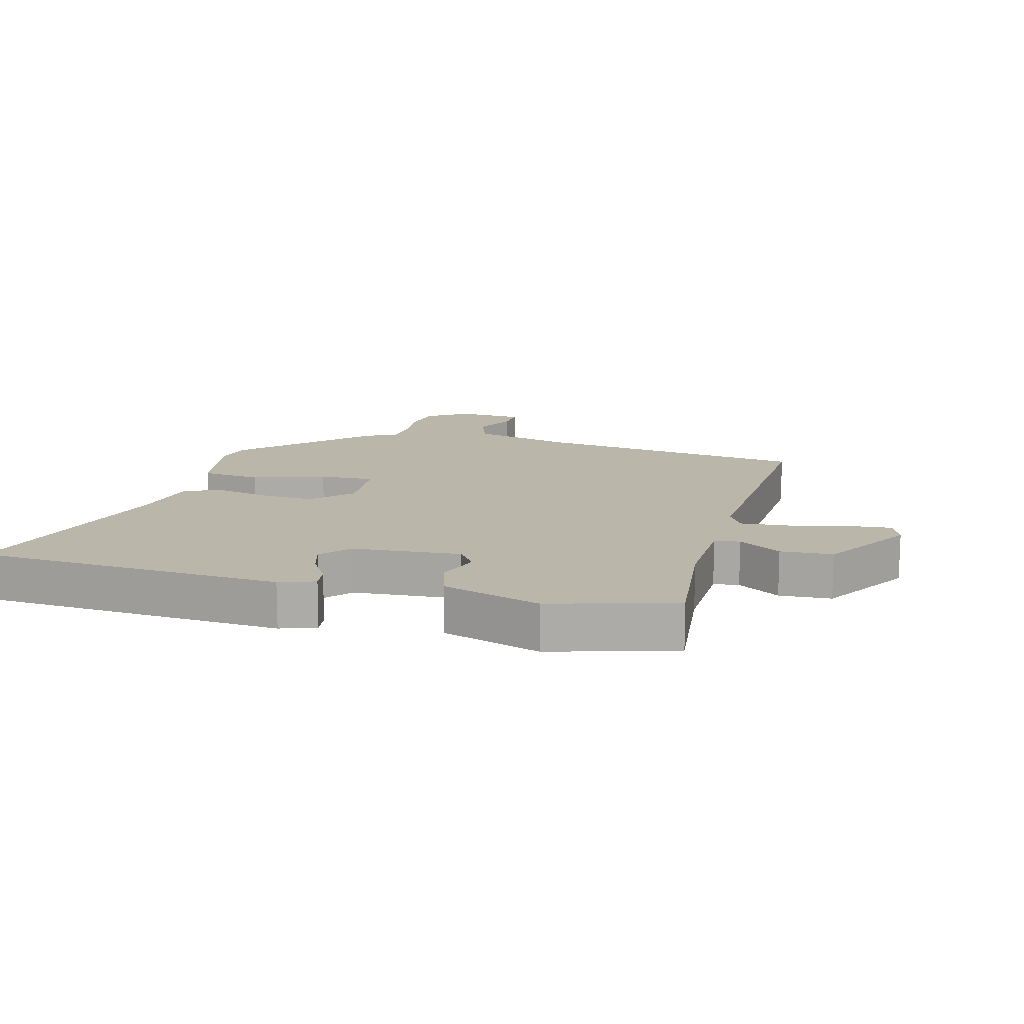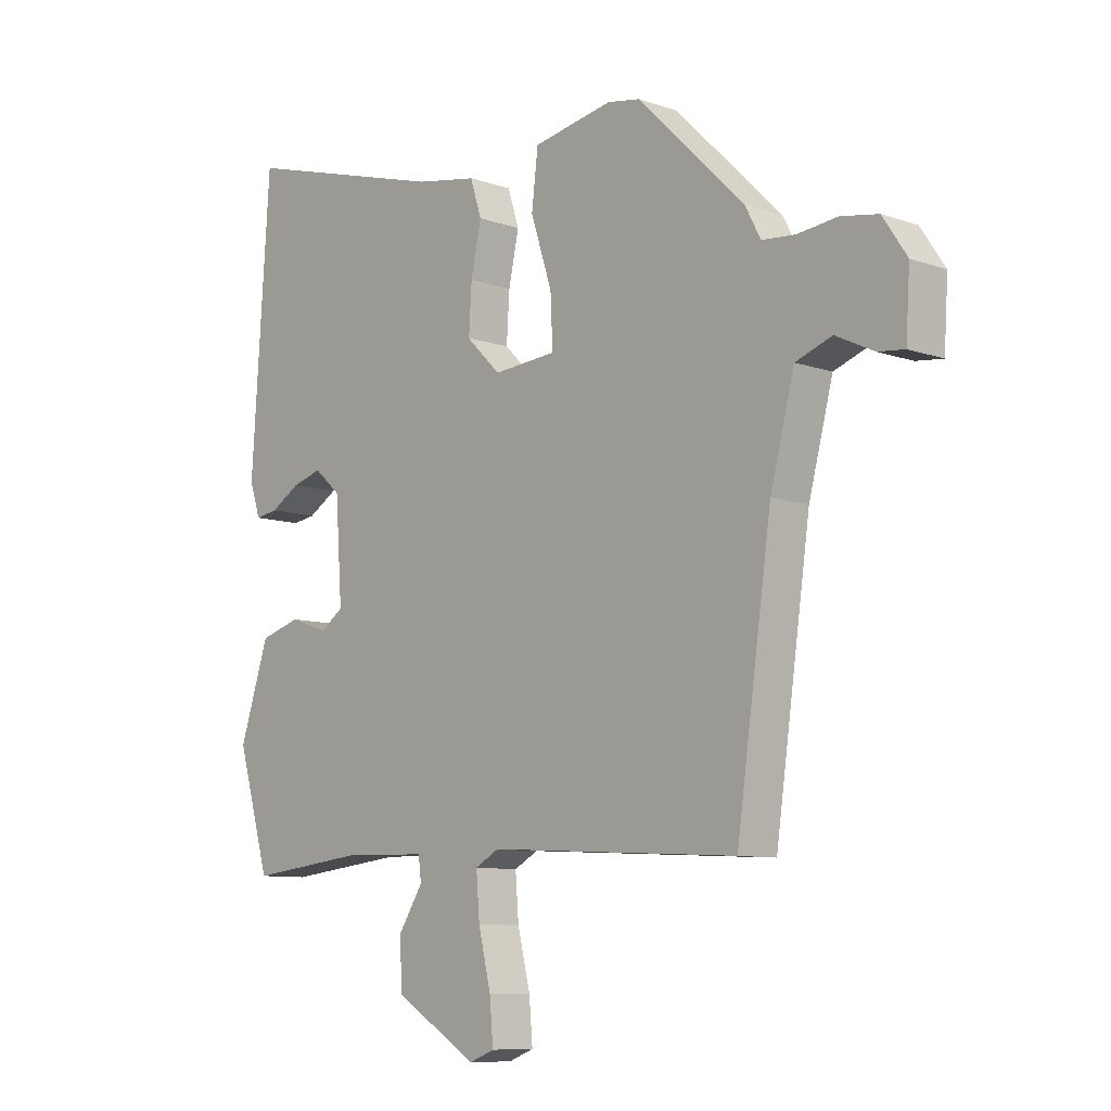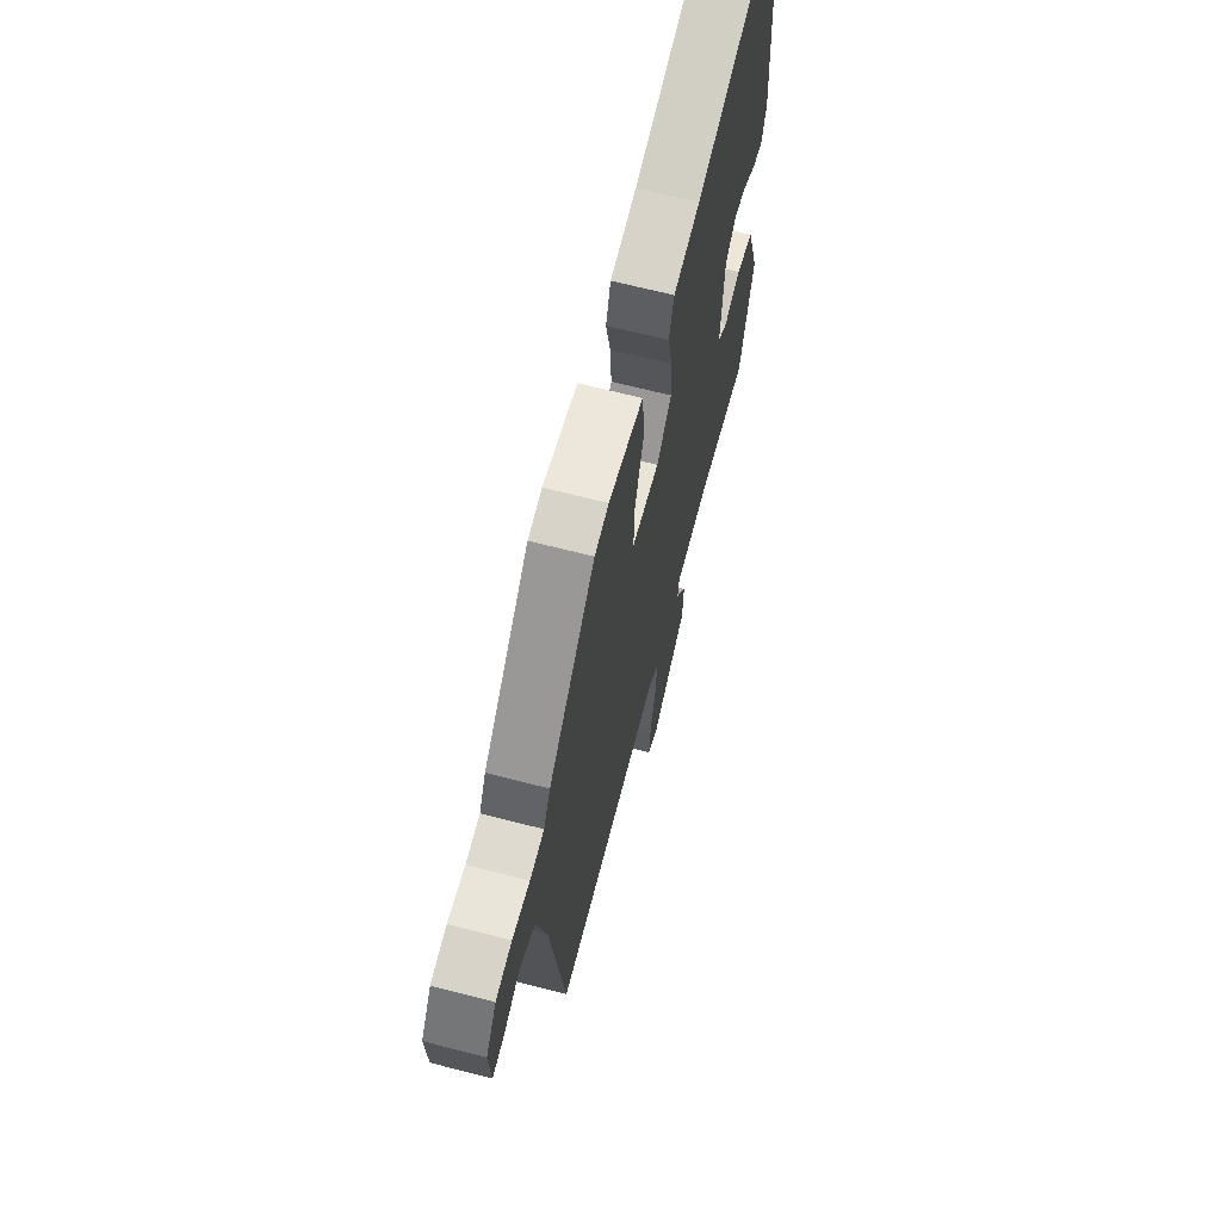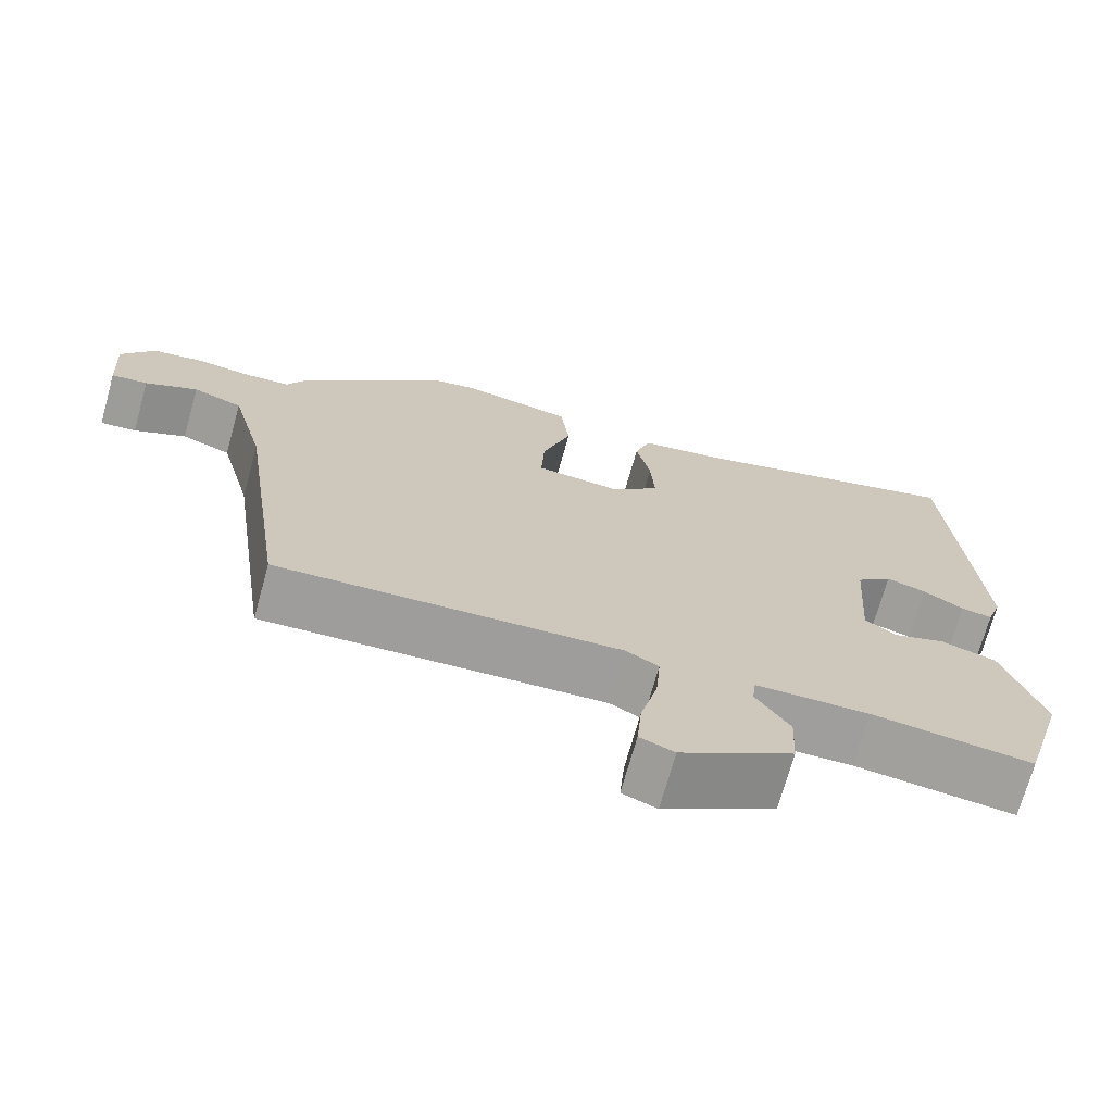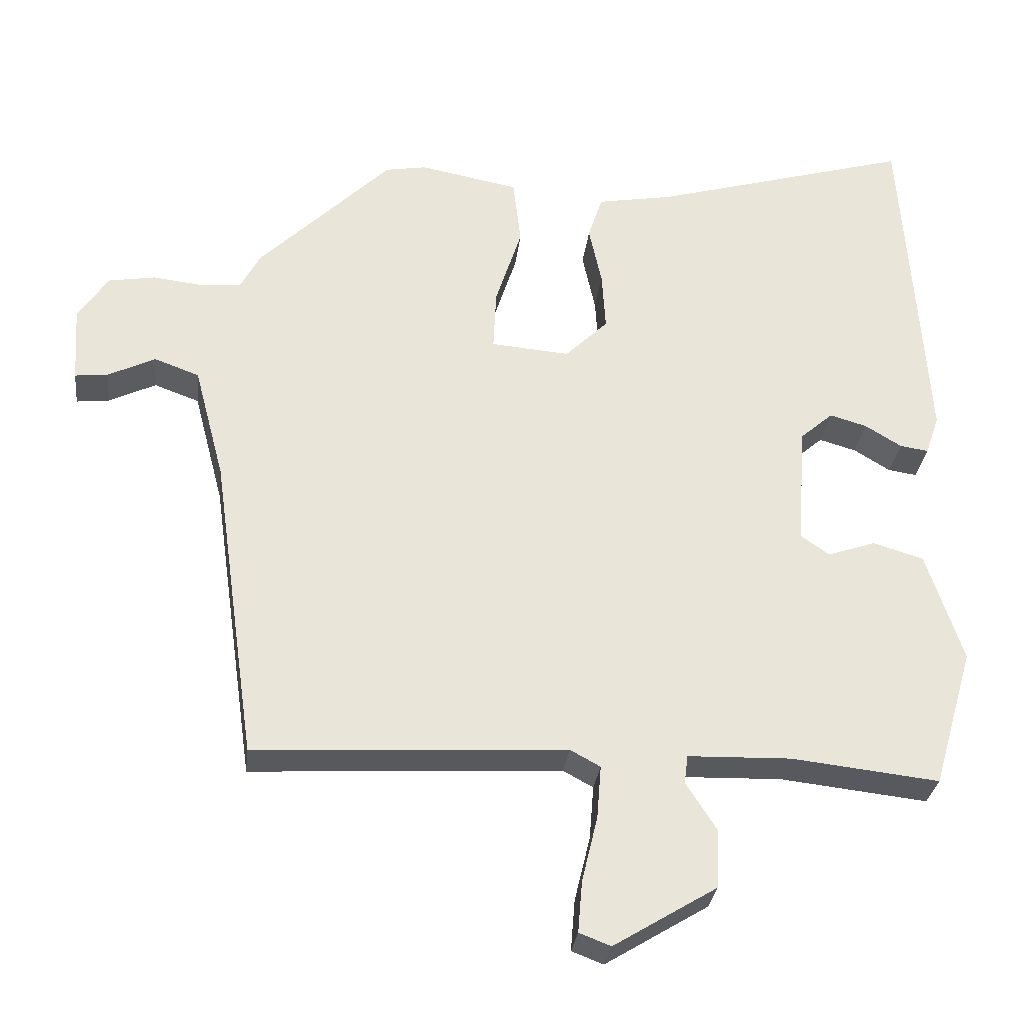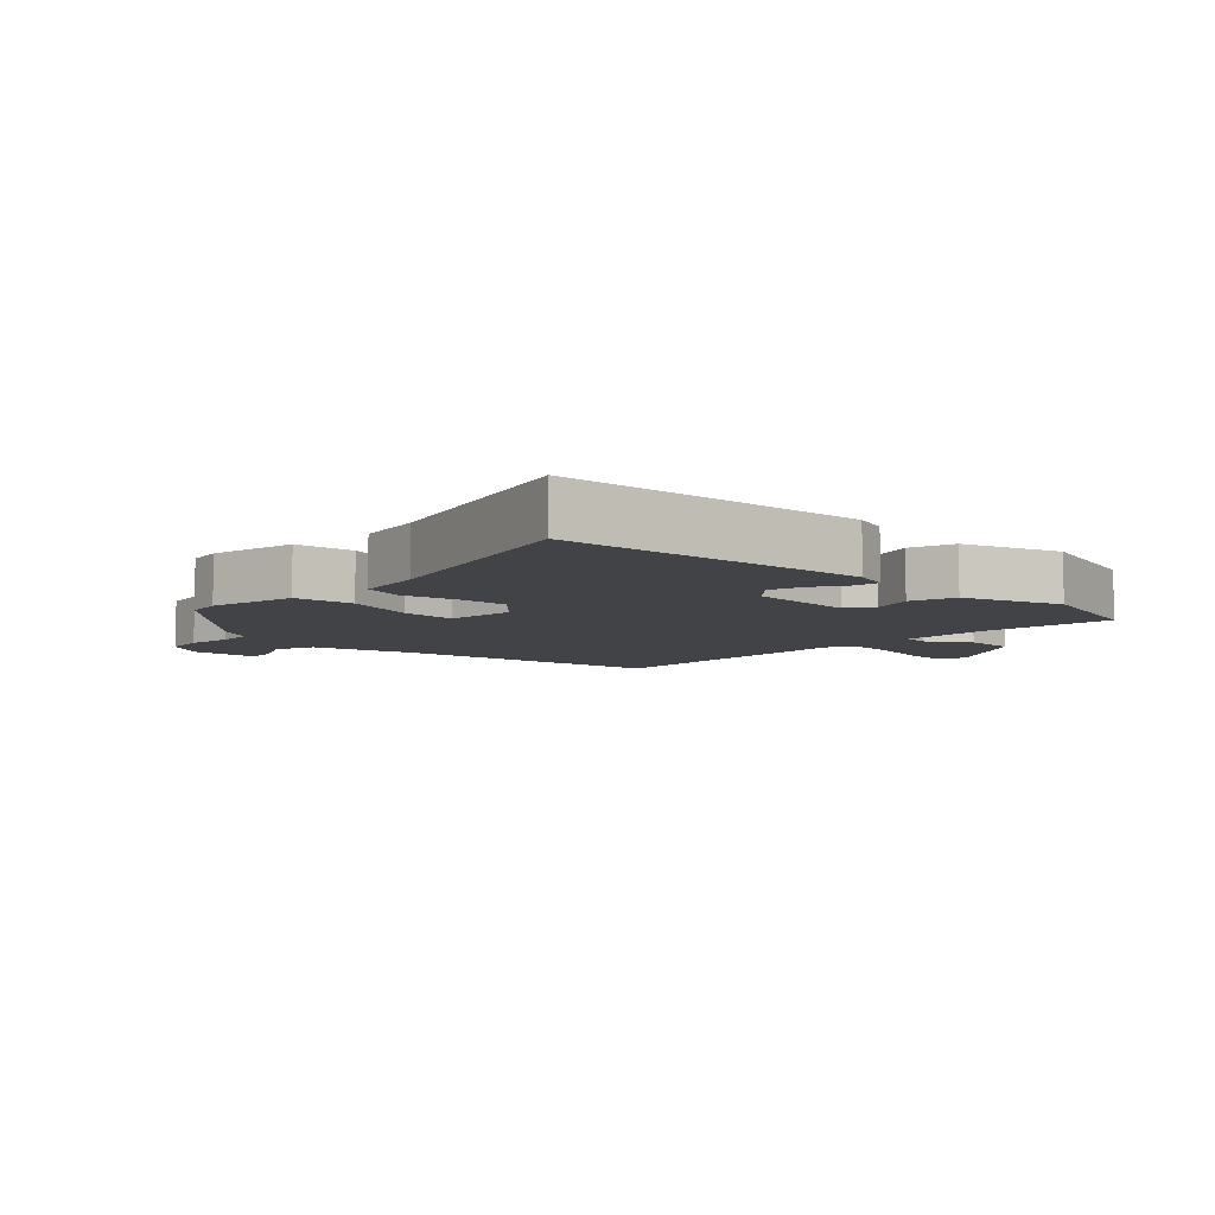
<metadata>
{"format":"obj","ext":"obj","renderer":"f3d","projection":"perspective","resolution":1024,"background":"white","views":[{"elev":13.8,"azim":105.0,"up":"+Y"},{"elev":-9.1,"azim":-132.8,"up":"+Z"},{"elev":65.7,"azim":-75.4,"up":"+Z"},{"elev":-71.2,"azim":-15.6,"up":"+Z"},{"elev":-30.0,"azim":-6.7,"up":"+Z"},{"elev":-7.0,"azim":46.3,"up":"+Y"}]}
</metadata>
<code>
v -0.307 0.07 0.481
v -0.25 0.07 0.491
v -0.111 0.07 0.465
v -0.1 0.07 0.371
v -0.137 0.07 0.257
v -0.141 0.07 0.171
v -0.031 0.07 0.162
v 0.029 0.07 0.221
v 0.024 0.07 0.303
v 0.006 0.07 0.387
v 0.026 0.07 0.449
v 0.133 0.07 0.468
v 0.495 0.07 0.571
v 0.512 0.07 0.316
v 0.527 0.07 0.087
v 0.508 0.07 0.031
v 0.468 0.07 0.037
v 0.417 0.07 0.068
v 0.365 0.07 0.083
v 0.319 0.07 0.043
v 0.307 0.07 -0.127
v 0.347 0.07 -0.155
v 0.414 0.07 -0.132
v 0.485 0.07 -0.153
v 0.536 0.07 -0.308
v 0.479 0.07 -0.503
v 0.273 0.07 -0.48
v 0.128 0.07 -0.484
v 0.123 0.07 -0.524
v 0.166 0.07 -0.591
v 0.162 0.07 -0.673
v 0.018 0.07 -0.761
v -0.026 0.07 -0.744
v -0.02 0.07 -0.672
v 0.002 0.07 -0.581
v 0.008 0.07 -0.506
v -0.034 0.07 -0.483
v -0.469 0.07 -0.507
v -0.53 0.07 -0.077
v -0.572 0.07 0.083
v -0.635 0.07 0.106
v -0.701 0.07 0.074
v -0.747 0.07 0.069
v -0.754 0.07 0.176
v -0.712 0.07 0.239
v -0.647 0.07 0.25
v -0.577 0.07 0.242
v -0.52 0.07 0.247
v -0.493 0.07 0.298
v -0.307 0 0.481
v -0.25 0 0.491
v -0.111 0 0.465
v -0.1 0 0.371
v -0.137 0 0.257
v -0.141 0 0.171
v -0.031 0 0.162
v 0.029 0 0.221
v 0.024 0 0.303
v 0.006 0 0.387
v 0.026 0 0.449
v 0.133 0 0.468
v 0.495 0 0.571
v 0.512 0 0.316
v 0.527 0 0.087
v 0.508 0 0.031
v 0.468 0 0.037
v 0.417 0 0.068
v 0.365 0 0.083
v 0.319 0 0.043
v 0.307 0 -0.127
v 0.347 0 -0.155
v 0.414 0 -0.132
v 0.485 0 -0.153
v 0.536 0 -0.308
v 0.479 0 -0.503
v 0.273 0 -0.48
v 0.128 0 -0.484
v 0.123 0 -0.524
v 0.166 0 -0.591
v 0.162 0 -0.673
v 0.018 0 -0.761
v -0.026 0 -0.744
v -0.02 0 -0.672
v 0.002 0 -0.581
v 0.008 0 -0.506
v -0.034 0 -0.483
v -0.469 0 -0.507
v -0.53 0 -0.077
v -0.572 0 0.083
v -0.635 0 0.106
v -0.701 0 0.074
v -0.747 0 0.069
v -0.754 0 0.176
v -0.712 0 0.239
v -0.647 0 0.25
v -0.577 0 0.242
v -0.52 0 0.247
v -0.493 0 0.298
f 3 4 5
f 2 3 5
f 1 2 5
f 49 1 5
f 48 49 5
f 47 48 5 6
f 45 46 47
f 44 45 47
f 43 44 47
f 42 43 47
f 41 42 47
f 40 41 47 6
f 39 40 6 7
f 37 38 39 7
f 36 37 7 8
f 33 34 35
f 32 33 35
f 31 32 35
f 30 31 35
f 29 30 35
f 28 29 35 36
f 25 26 27
f 24 25 27
f 23 24 27
f 22 23 27
f 21 22 27 28
f 28 36 8
f 21 28 8
f 20 21 8
f 16 17 18
f 15 16 18
f 14 15 18
f 13 14 18
f 12 13 18
f 12 18 19
f 11 12 19
f 10 11 19
f 9 10 19
f 8 9 19 20
f 54 53 52
f 54 52 51
f 54 51 50
f 54 50 98
f 54 98 97
f 55 54 97 96
f 96 95 94
f 96 94 93
f 96 93 92
f 96 92 91
f 96 91 90
f 55 96 90 89
f 56 55 89 88
f 56 88 87 86
f 57 56 86 85
f 84 83 82
f 84 82 81
f 84 81 80
f 84 80 79
f 84 79 78
f 85 84 78 77
f 76 75 74
f 76 74 73
f 76 73 72
f 76 72 71
f 77 76 71 70
f 57 85 77
f 57 77 70
f 57 70 69
f 67 66 65
f 67 65 64
f 67 64 63
f 67 63 62
f 67 62 61
f 68 67 61
f 68 61 60
f 68 60 59
f 68 59 58
f 69 68 58 57
f 1 50 51 2
f 2 51 52 3
f 3 52 53 4
f 4 53 54 5
f 5 54 55 6
f 6 55 56 7
f 7 56 57 8
f 8 57 58 9
f 9 58 59 10
f 10 59 60 11
f 11 60 61 12
f 12 61 62 13
f 13 62 63 14
f 14 63 64 15
f 15 64 65 16
f 16 65 66 17
f 17 66 67 18
f 18 67 68 19
f 19 68 69 20
f 20 69 70 21
f 21 70 71 22
f 22 71 72 23
f 23 72 73 24
f 24 73 74 25
f 25 74 75 26
f 26 75 76 27
f 27 76 77 28
f 28 77 78 29
f 29 78 79 30
f 30 79 80 31
f 31 80 81 32
f 32 81 82 33
f 33 82 83 34
f 34 83 84 35
f 35 84 85 36
f 36 85 86 37
f 37 86 87 38
f 38 87 88 39
f 39 88 89 40
f 40 89 90 41
f 41 90 91 42
f 42 91 92 43
f 43 92 93 44
f 44 93 94 45
f 45 94 95 46
f 46 95 96 47
f 47 96 97 48
f 48 97 98 49
f 49 98 50 1

</code>
